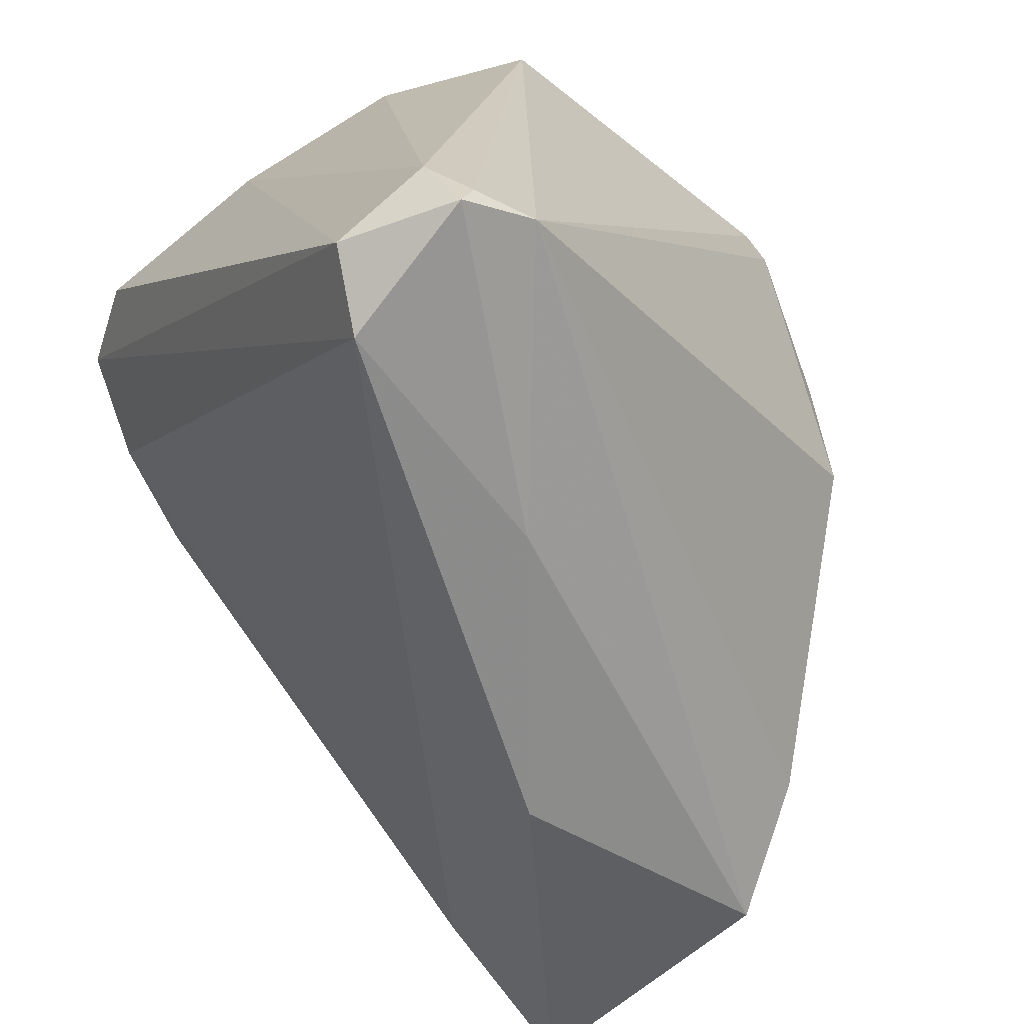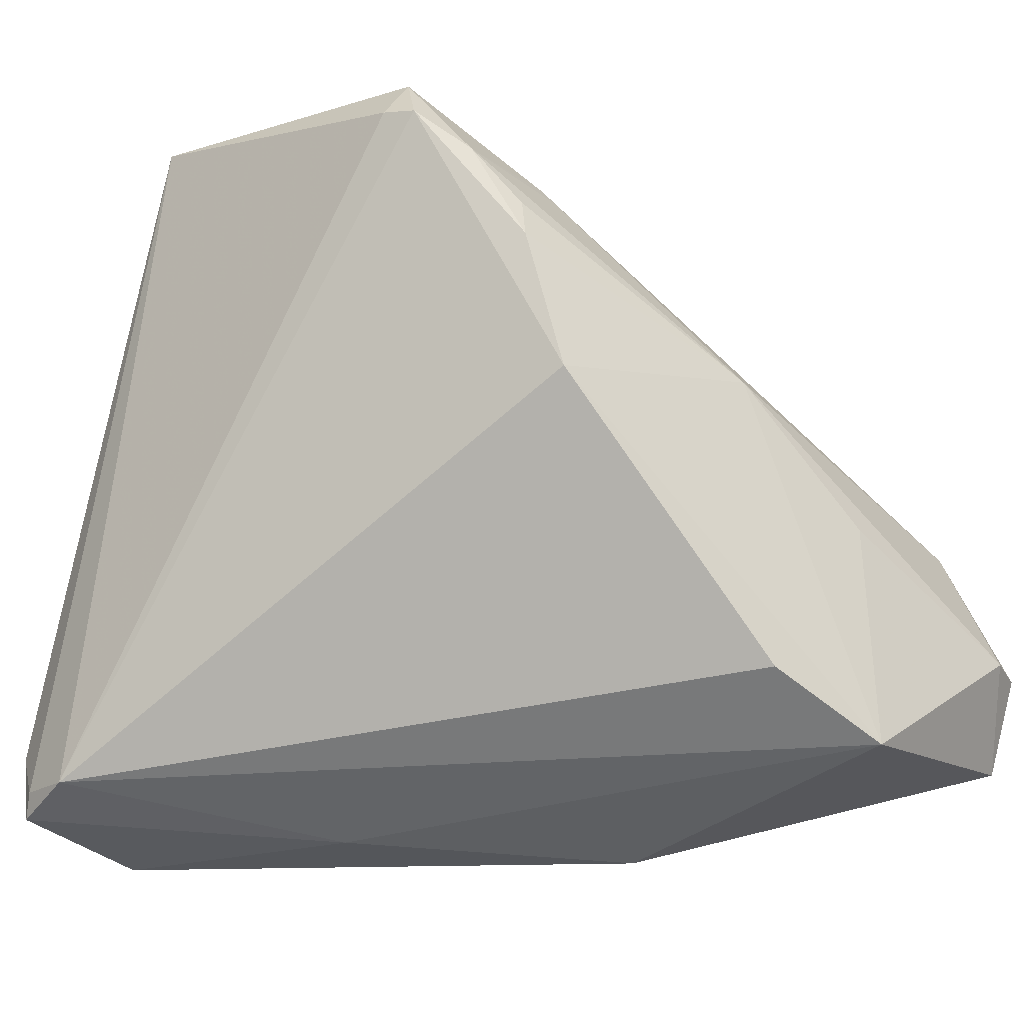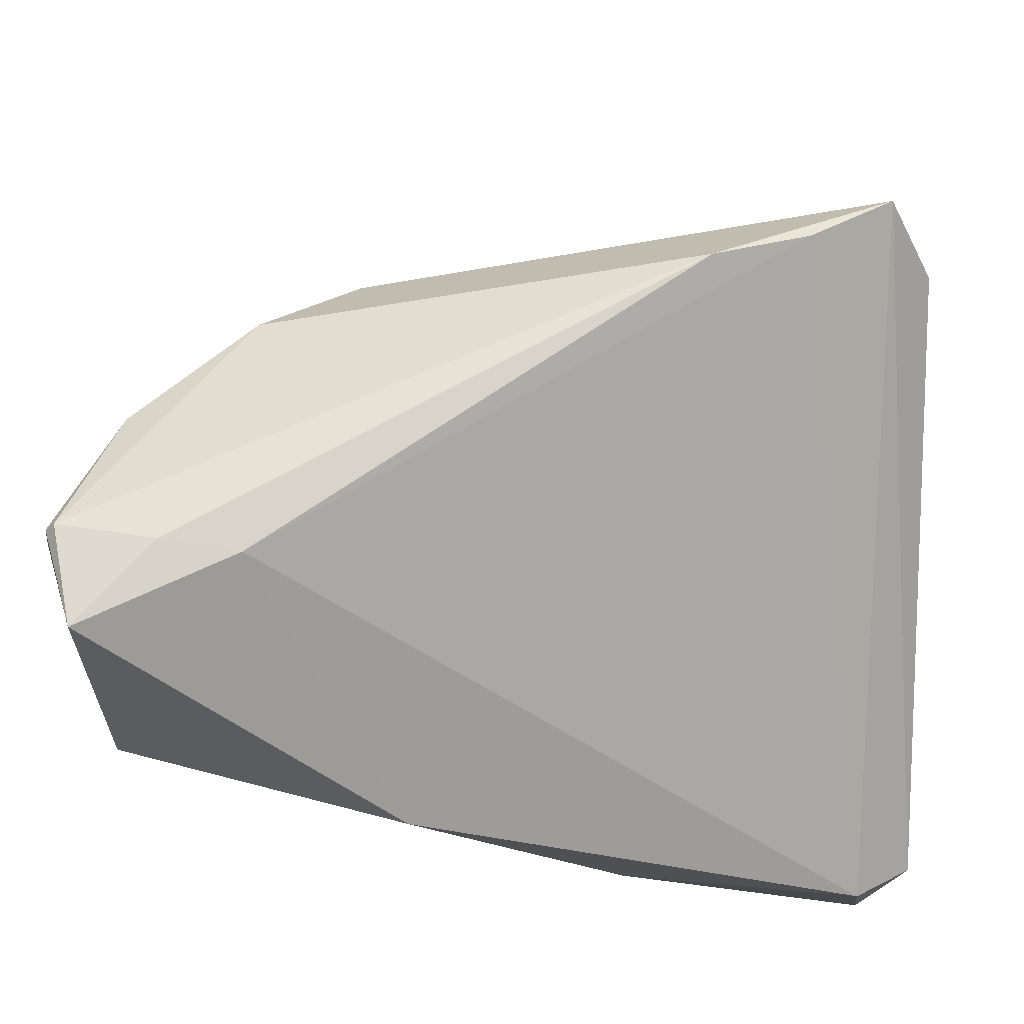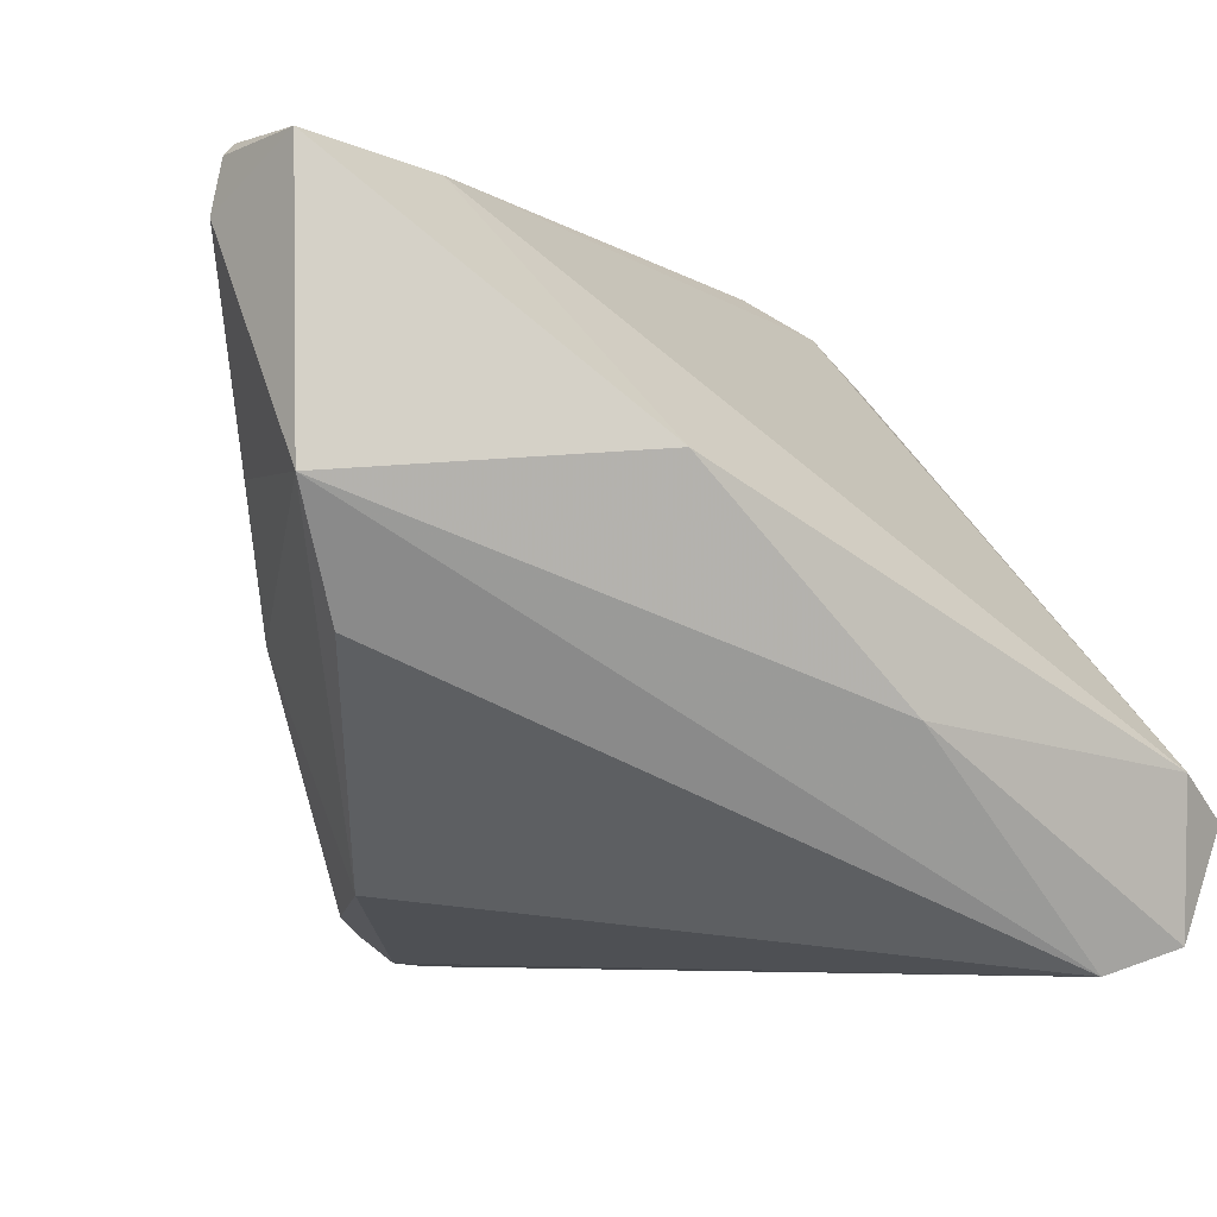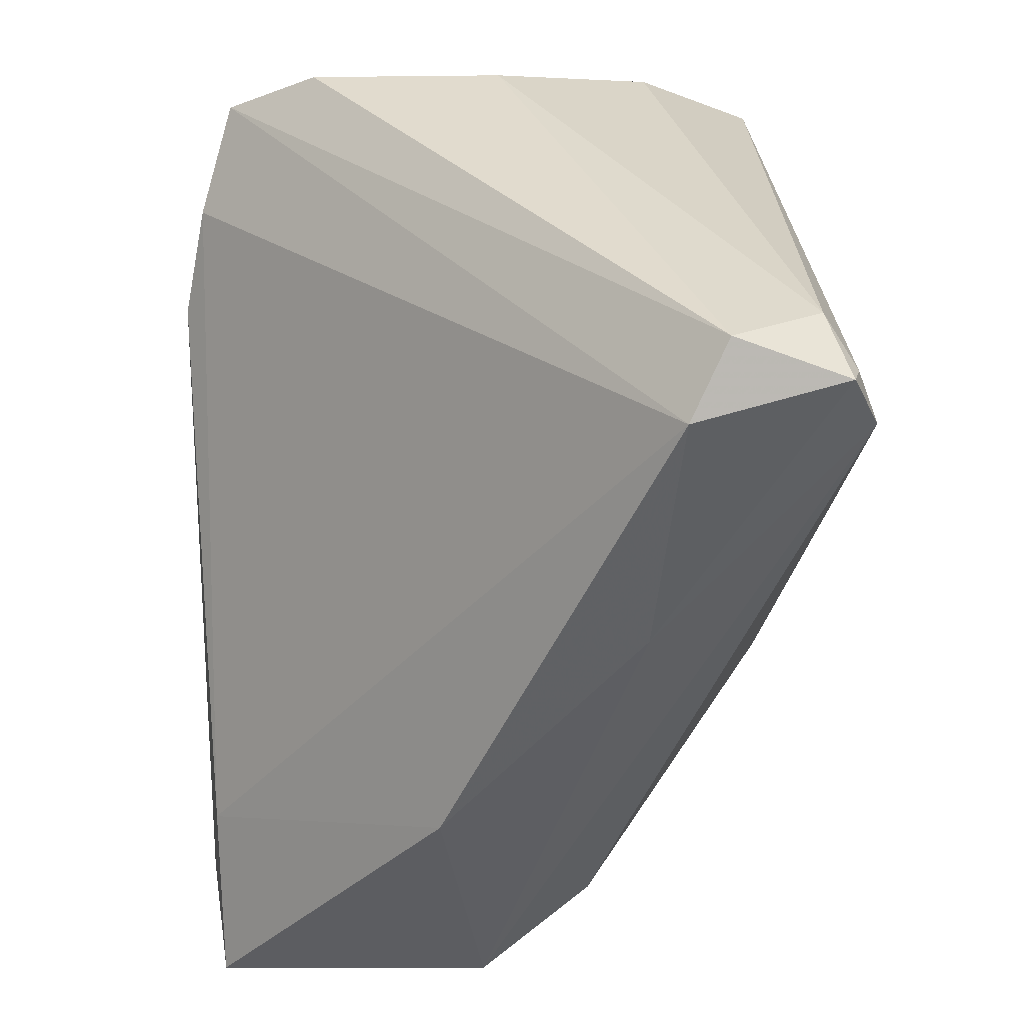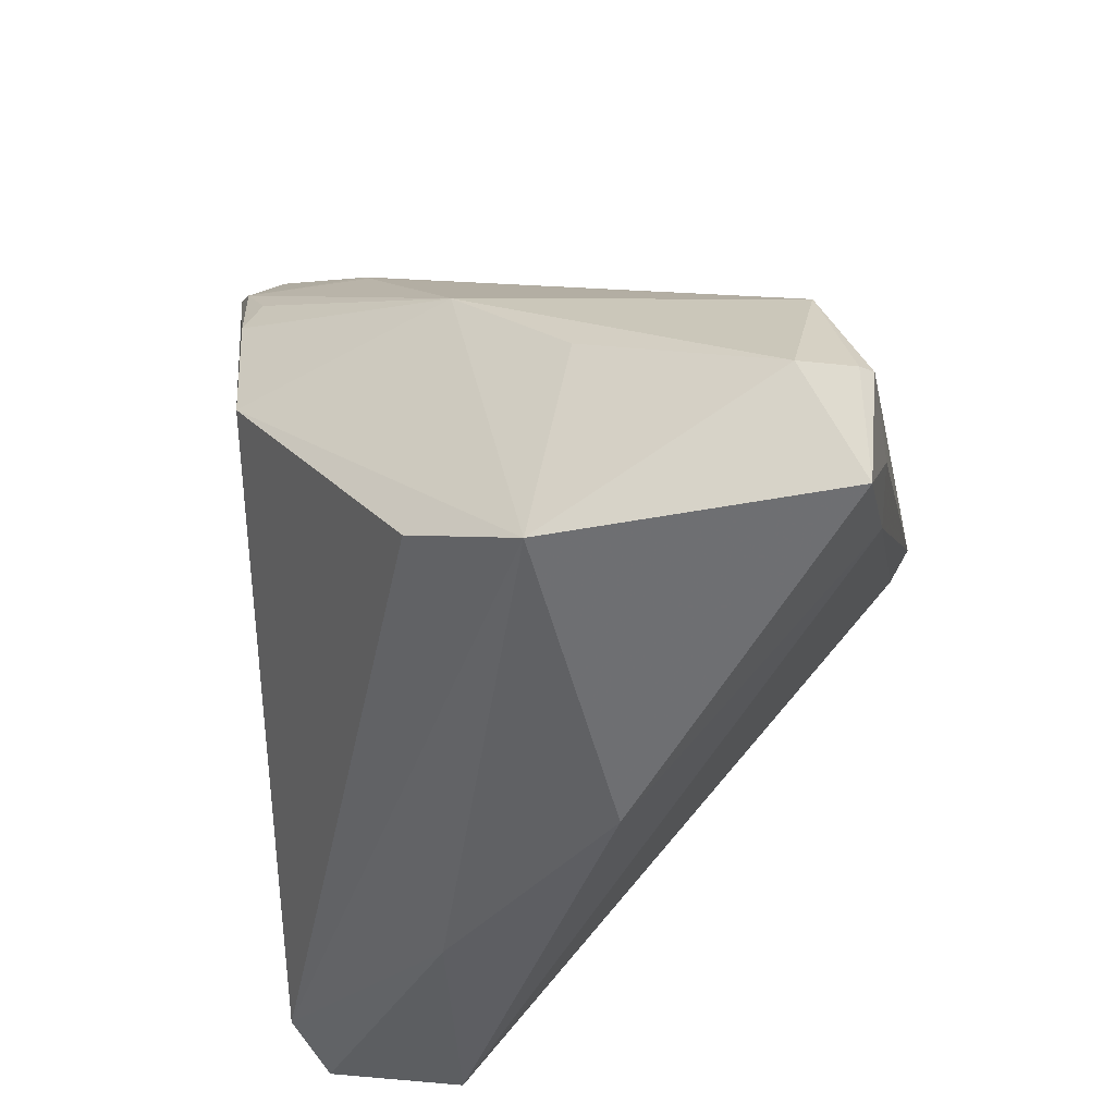
<metadata>
{"format":"obj","ext":"obj","renderer":"f3d","projection":"perspective","resolution":1024,"background":"white","views":[{"elev":-61.1,"azim":134.2,"up":"+Y"},{"elev":-16.7,"azim":-147.3,"up":"+Y"},{"elev":-26.3,"azim":0.6,"up":"+Y"},{"elev":-8.0,"azim":-24.4,"up":"+Z"},{"elev":-53.4,"azim":92.4,"up":"+Y"},{"elev":-37.7,"azim":-79.3,"up":"+Y"}]}
</metadata>
<code>
v -0.03006 0.006202 -0.02661
v -0.02637 0.02134 -0.02821
v -0.02981 0.0145 0.02187
v 0.007819 -0.03832 -0.01192
v 0.03728 -0.03591 -0.03181
v -0.04853 -0.02995 0.007813
v -0.04019 -0.0194 0.0398
v 0.04225 -0.03517 -0.02003
v -0.0223 0.03035 -0.01533
v 0.03634 -0.03303 -0.03252
v 0.02247 0.04122 -0.01511
v -0.04532 -0.004633 0.01164
v 0.03504 0.03252 -0.01468
v -0.05272 -0.0169 0.03295
v -0.04532 -0.002916 0.03457
v -0.01147 0.0421 -0.02891
v 0.04026 -0.0285 -0.0294
v 0.01199 0.03152 0.01061
v -0.03209 0.009557 0.0329
v -0.05188 -0.0178 0.03852
v -0.02061 0.03186 -0.02991
v -0.01114 0.03732 -0.03302
v -0.01493 0.03672 -0.03269
v -0.04246 -0.0231 -0.004836
v 0.01688 0.01397 0.0398
v -0.02093 0.03195 -0.01604
v -0.05081 -0.01771 0.0398
v -0.002384 0.02796 0.01322
v 0.02782 0.0179 0.03714
v -0.04872 -0.02857 0.03861
v -0.01603 -0.03971 0.01081
v 0.02999 -0.03283 -0.03459
v 0.02661 0.03619 0.0005603
v 0.02415 0.04321 -0.02742
v 0.04289 0.02113 0.02307
v 0.03477 0.03389 -0.0007257
v -0.0216 0.01796 0.02674
v -0.03832 0.01009 -0.002006
v 0.0408 0.02406 0.002285
v -0.03174 -0.02034 0.03857
v 0.03541 -0.03971 -0.01578
v -0.02492 0.02571 -0.02656
v 0.03765 0.02476 0.03346
f 8 43 41
f 6 30 14
f 28 37 43
f 32 22 34
f 32 6 24
f 24 6 1
f 1 32 24
f 1 38 2
f 6 38 1
f 30 6 31
f 34 36 13
f 13 36 39
f 35 36 43
f 39 36 35
f 35 43 8
f 8 39 35
f 14 30 20
f 30 27 20
f 7 27 30
f 43 37 25
f 27 7 25
f 11 36 34
f 34 13 17
f 17 39 8
f 17 13 39
f 12 6 14
f 14 38 12
f 12 38 6
f 42 21 2
f 2 38 42
f 42 38 21
f 41 31 4
f 6 32 4
f 4 31 6
f 40 7 30
f 40 25 7
f 30 31 40
f 40 31 41
f 29 41 43
f 43 25 29
f 29 40 41
f 25 40 29
f 18 28 43
f 16 11 34
f 34 22 16
f 16 18 11
f 28 18 16
f 21 26 16
f 37 28 16
f 16 26 3
f 10 32 34
f 34 17 10
f 15 38 14
f 14 20 15
f 3 26 15
f 15 20 27
f 21 38 9
f 9 26 21
f 38 15 9
f 9 15 26
f 33 18 43
f 11 18 33
f 43 36 33
f 36 11 33
f 23 16 22
f 21 16 23
f 2 21 23
f 23 1 2
f 22 32 23
f 32 1 23
f 5 17 8
f 5 10 17
f 8 41 5
f 32 10 5
f 41 4 5
f 5 4 32
f 3 15 19
f 37 16 19
f 19 16 3
f 19 25 37
f 27 25 19
f 19 15 27

</code>
